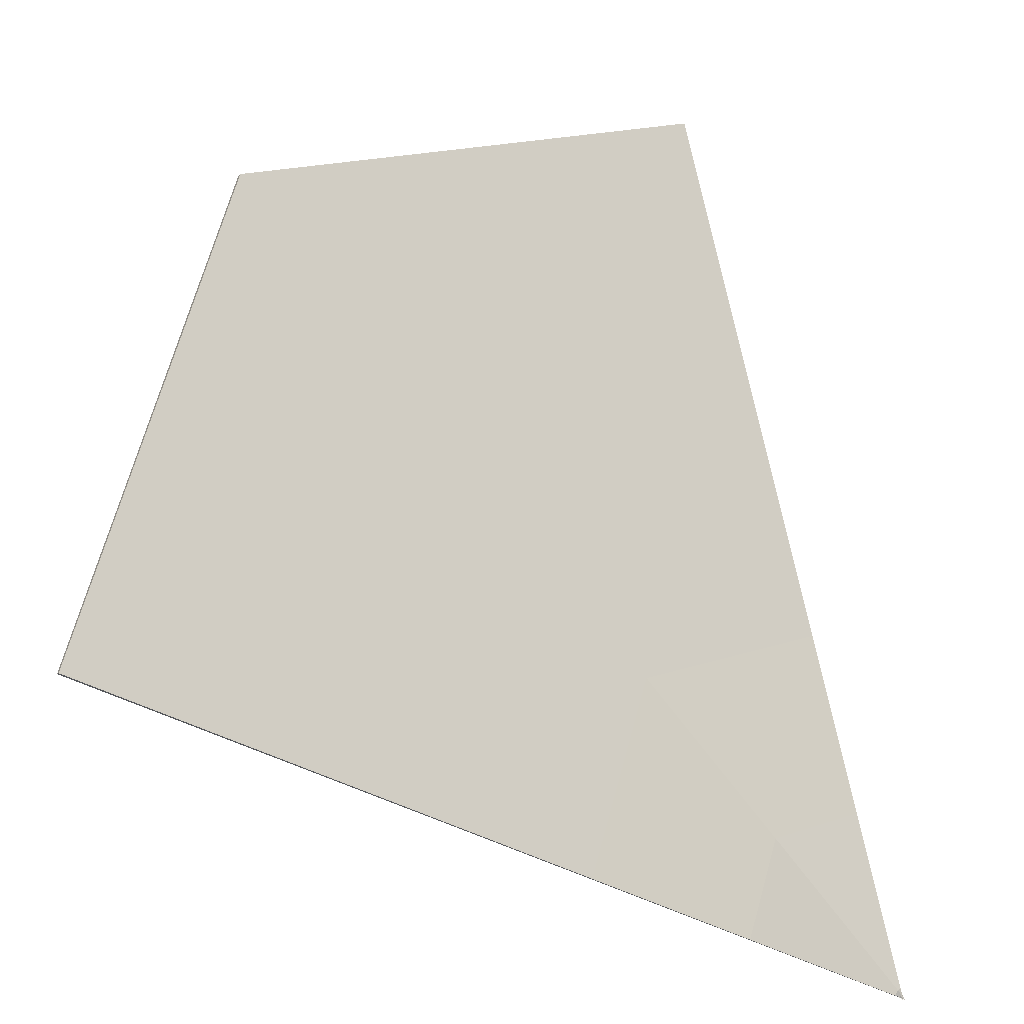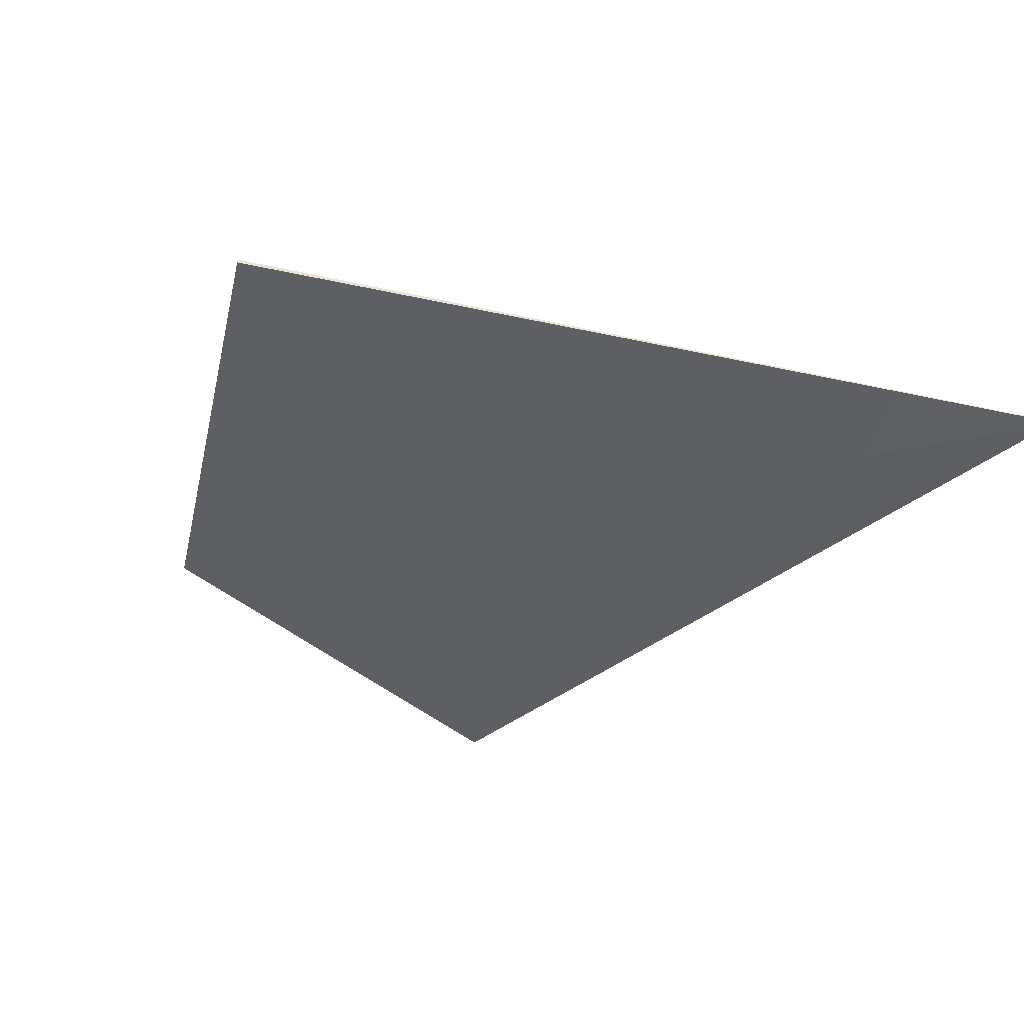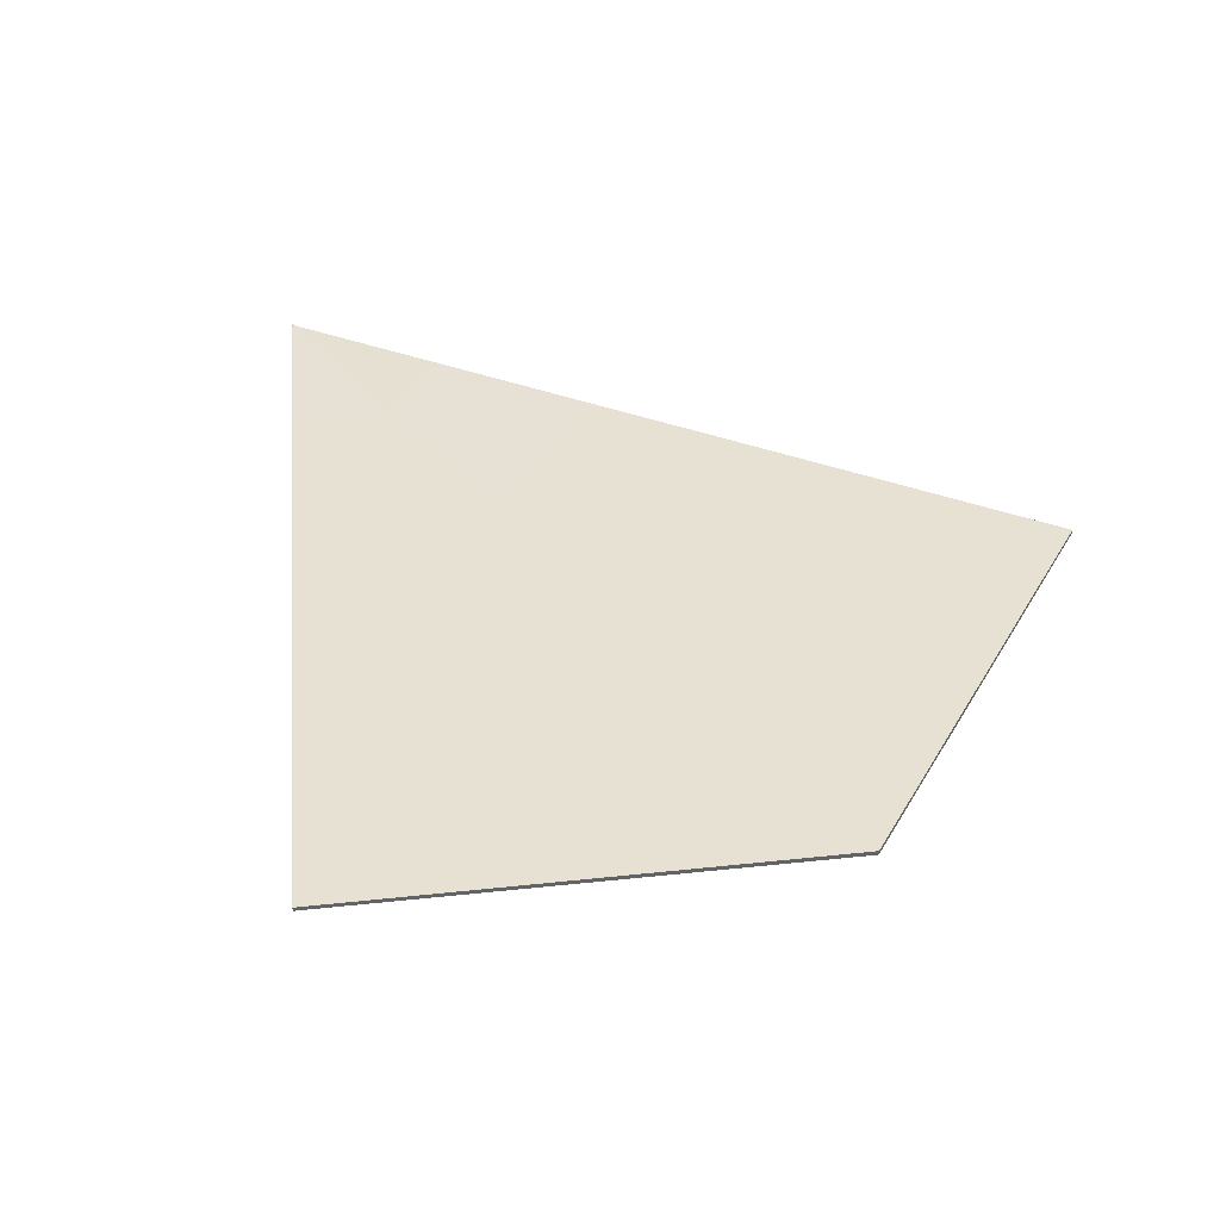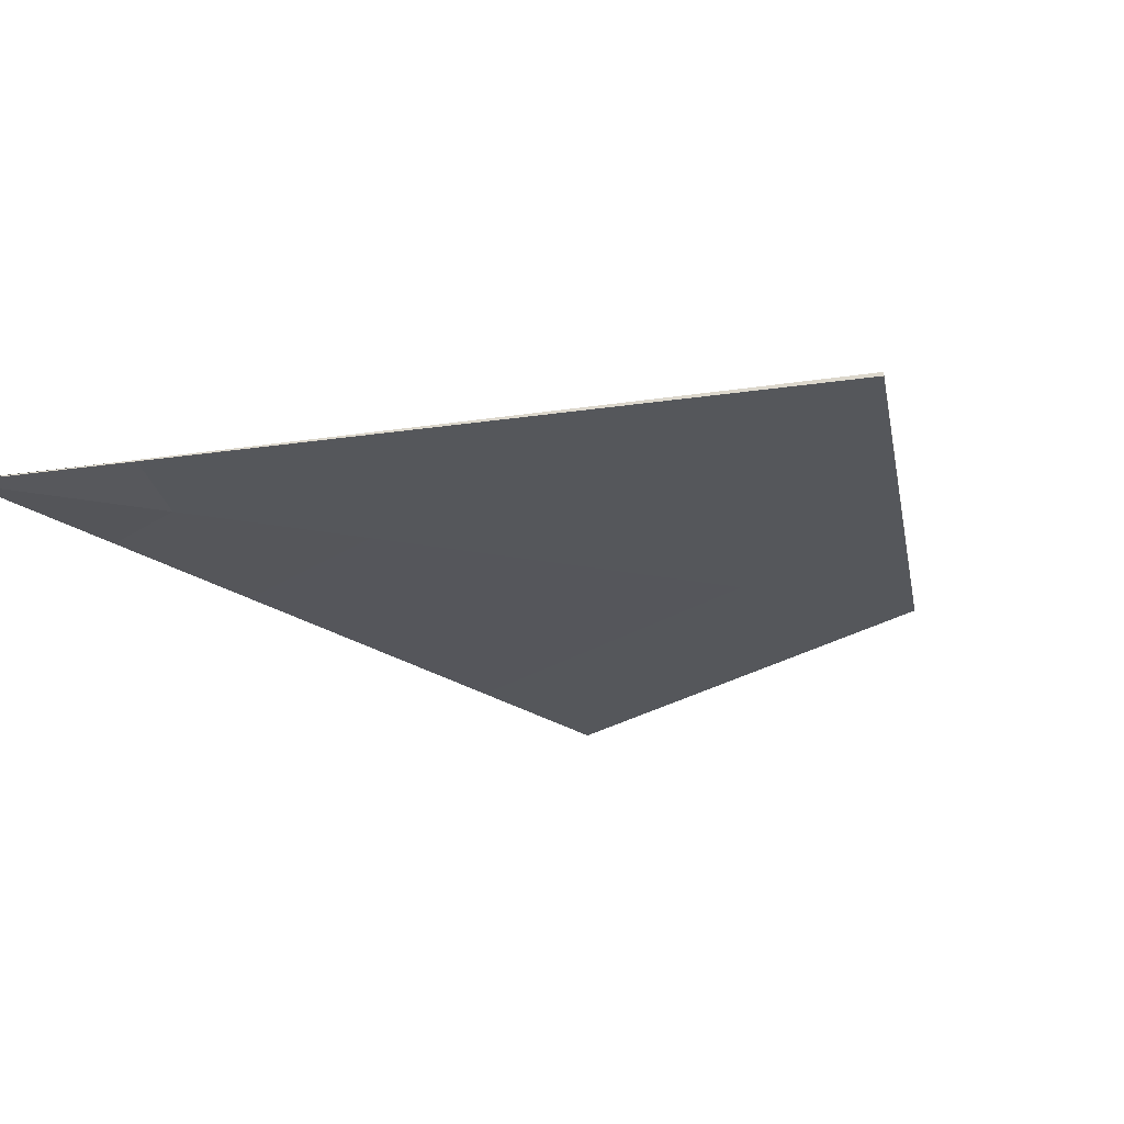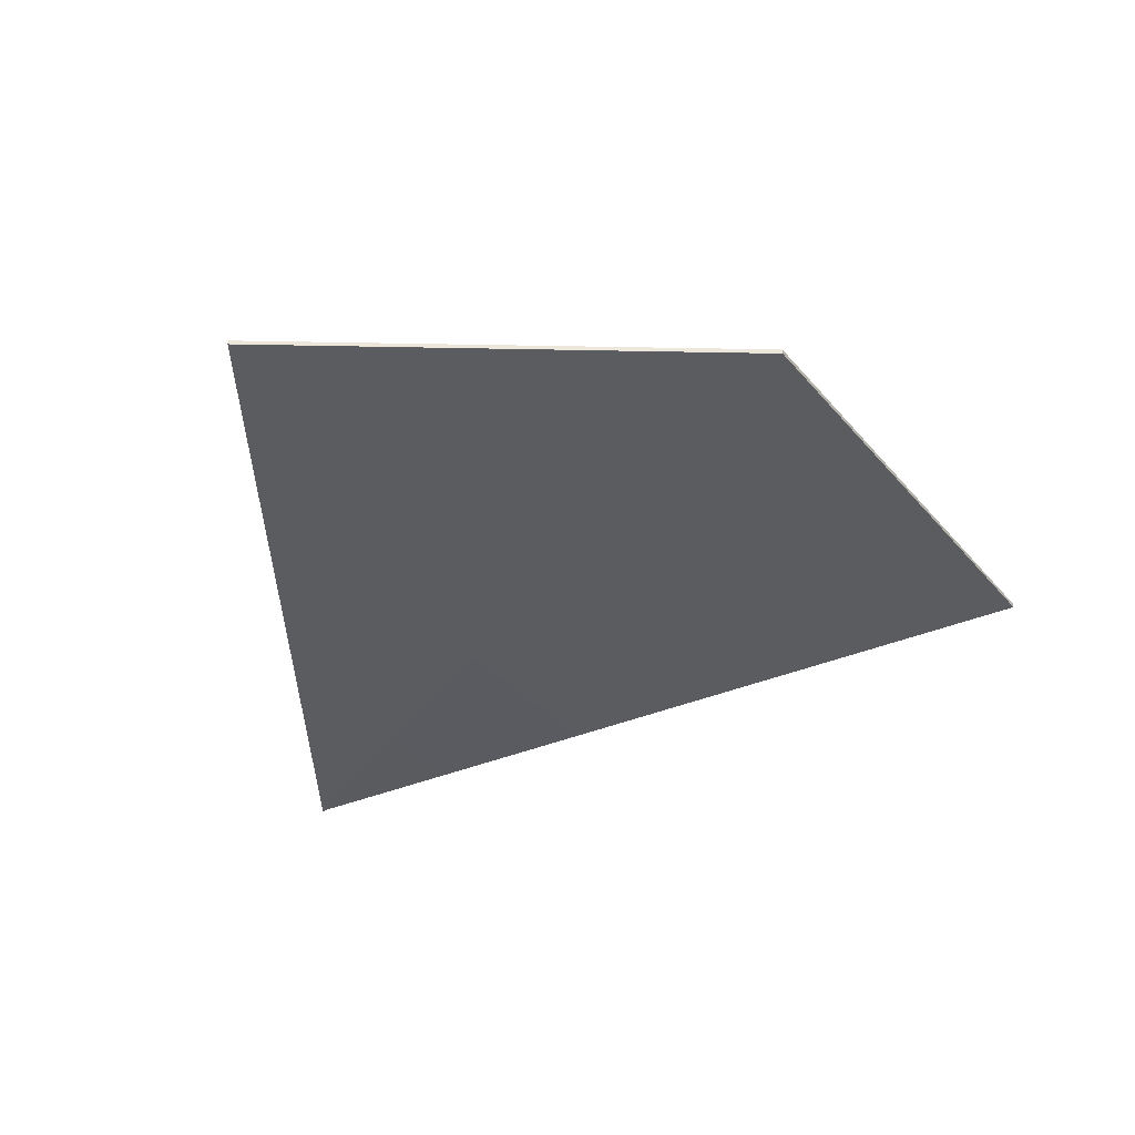
<metadata>
{"format":"obj","ext":"obj","renderer":"f3d","projection":"perspective","resolution":1024,"background":"white","views":[{"elev":-15.2,"azim":-28.4,"up":"+Z"},{"elev":-39.9,"azim":59.6,"up":"+Y"},{"elev":39.7,"azim":-80.3,"up":"+Y"},{"elev":-26.4,"azim":-151.7,"up":"+Y"},{"elev":-34.0,"azim":-74.2,"up":"+Y"}]}
</metadata>
<code>
v  -2.368 1.778 4.474
v  -3.71 1.779 4.052
v  -3.71 1.766 4.052
v  -2.368 1.767 4.474
v  -1.732 1.773 2.06
v  -1.732 1.77 2.06
v  -1.747 1.77 2.064
v  -1.747 1.773 2.063
v  -1.73 1.768 2.062
v  -1.728 1.765 2.065
v  -1.741 1.764 2.078
v  -2.125 1.779 2.462
v  -1.852 1.774 2.55
v  -1.727 1.773 2.083
v  -1.723 1.773 2.068
v  -1.726 1.776 2.067
v  -1.728 1.778 2.065
v  -2.211 1.774 2.191
v  -1.73 1.775 2.062
v  -1.728 1.77 2.083
v  -1.852 1.77 2.55
v  -2.125 1.764 2.462
v  -1.724 1.77 2.068
v  -1.726 1.768 2.067
v  -2.211 1.77 2.191
v  -4.125 1.778 2.717
v  -4.125 1.767 2.717
v  -1.981 1.775 3.031
v  -2.521 1.779 2.86
v  -2.689 1.769 2.323
v  -2.521 1.765 2.86
v  -2.689 1.775 2.323
v  -1.981 1.769 3.031
v  -1.716 1.776 2.053
v  -1.716 1.768 2.053
v  -2.239 1.777 3.993
v  -2.239 1.767 3.993
v  -3.314 1.766 3.654
v  -3.314 1.779 3.654
v  -3.647 1.777 2.586
v  -3.647 1.767 2.586
v  -2.11 1.776 3.512
v  -2.917 1.779 3.257
v  -3.168 1.768 2.454
v  -2.917 1.765 3.257
v  -3.168 1.776 2.454
v  -2.11 1.768 3.512
o Cube_Cube_002
g Cube_Cube_002
f 1 2 3 4
f 5 6 7 8
f 7 6 9 10
f 7 10 11
f 12 13 14 15
f 12 15 16 17
f 5 8 18 19
f 17 19 18 12
f 11 20 21 22
f 14 13 21 20
f 14 20 23 15
f 10 24 23 20
f 10 20 11
f 25 7 11 22
f 18 8 7 25
f 2 26 27 3
f 28 13 12 29
f 30 25 22 31
f 32 18 25 30
f 12 18 32 29
f 22 21 33 31
f 13 28 33 21
f 34 16 15
f 9 35 24 10
f 19 34 5
f 24 35 23
f 16 34 19 17
f 35 9 6
f 36 1 4 37
f 38 37 4 3
f 39 40 26 2
f 1 36 39 2
f 27 41 38 3
f 26 40 41 27
f 36 42 43 39
f 41 44 45 38
f 40 46 44 41
f 43 46 40 39
f 45 47 37 38
f 42 36 37 47
f 42 28 29 43
f 44 30 31 45
f 46 32 30 44
f 29 32 46 43
f 31 33 47 45
f 28 42 47 33

</code>
